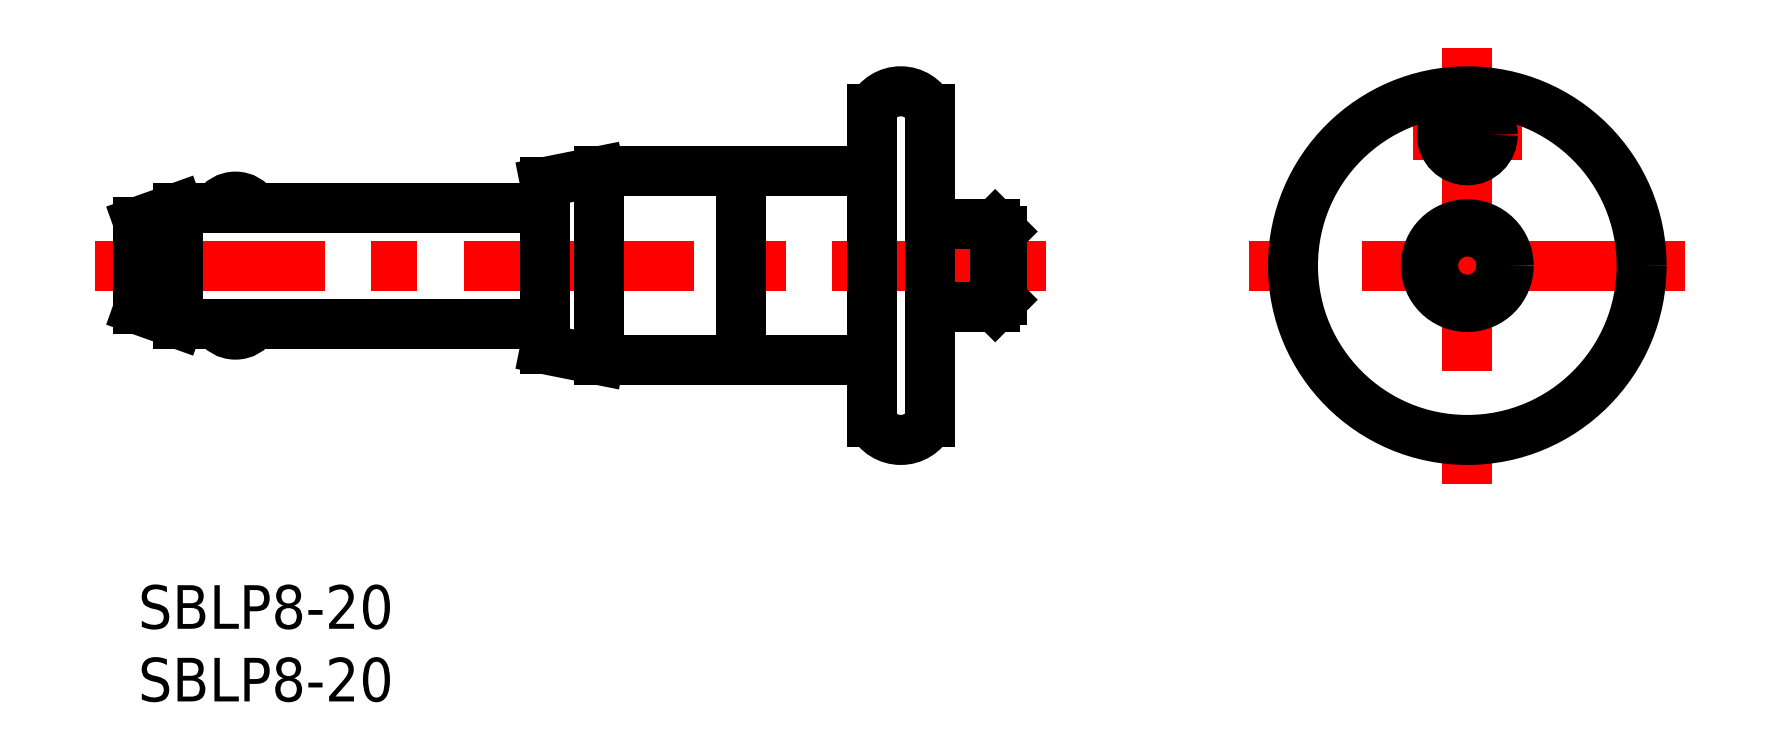
<metadata>
{"format":"dxf","ext":"dxf","renderer":"ezdxf+matplotlib","layout":"modelspace","background":"white","min_lineweight":24,"dpi":150}
</metadata>
<code>
0
SECTION
2
ENTITIES
0
INSERT
8
MSM_CONTINUOUS
2
*U10
10
0
20
0
30
0
0
INSERT
8
MSM_CONTINUOUS
2
*U11
10
0
20
0
30
0
0
LINE
8
MSM_CENTER
10
-3
20
22
30
0
11
62.5
21
22
31
0
0
LINE
8
0
10
28
20
27.75
30
0
11
31.75
21
28.5
31
0
0
LINE
8
0
10
31.75
20
28.5
30
0
11
50
21
28.5
31
0
0
LINE
8
0
10
54.5
20
24.85
30
0
11
59
21
24.85
31
0
0
LINE
8
0
10
59.5
20
24.35
30
0
11
59
21
24.85
31
0
0
ARC
8
0
10
6.701
20
25.25
30
0
40
1.5
50
30
51
150
0
LINE
8
0
10
0
20
25.02
30
0
11
2.747
21
26
31
0
0
LINE
8
0
10
2.747
20
26
30
0
11
28
21
26
31
0
0
LINE
8
MSM_CENTER
10
87.75
20
31
30
0
11
95.25
21
31
31
0
0
ARC
8
0
10
50
20
29
30
0
40
0.5
50
270
51
0
0
LINE
8
0
10
28
20
16.25
30
0
11
31.75
21
15.5
31
0
0
LINE
8
0
10
31.75
20
15.5
30
0
11
50
21
15.5
31
0
0
LINE
8
0
10
28
20
27.75
30
0
11
28
21
16.25
31
0
0
LINE
8
0
10
54.5
20
19.15
30
0
11
59
21
19.15
31
0
0
LINE
8
0
10
59.5
20
19.65
30
0
11
59
21
19.15
31
0
0
LINE
8
0
10
59
20
19.15
30
0
11
59
21
24.85
31
0
0
LINE
8
0
10
59.5
20
24.35
30
0
11
59.5
21
19.65
31
0
0
LINE
8
0
10
41.5
20
28.5
30
0
11
41.5
21
15.5
31
0
0
ARC
8
0
10
50
20
15
30
0
40
0.5
50
0
51
90
0
LINE
8
0
10
31.75
20
28.5
30
0
11
31.75
21
15.5
31
0
0
LINE
8
MSM_CENTER
10
106.5
20
22
30
0
11
76.5
21
22
31
0
0
LINE
8
MSM_CENTER
10
91.5
20
37
30
0
11
91.5
21
7
31
0
0
CIRCLE
8
0
10
91.5
20
22
30
0
40
12
0
CIRCLE
8
0
10
91.5
20
22
30
0
40
2.35
0
CIRCLE
8
0
10
91.5
20
22
30
0
40
2.85
0
CIRCLE
8
0
10
91.5
20
31
30
0
40
1.75
0
ARC
8
0
10
6.701
20
18.75
30
0
40
1.5
50
210
51
330
0
LINE
8
0
10
0
20
18.98
30
0
11
0
21
25.02
31
0
0
LINE
8
0
10
0
20
18.98
30
0
11
2.747
21
18
31
0
0
LINE
8
0
10
2.747
20
18
30
0
11
28
21
18
31
0
0
LINE
8
0
10
2.747
20
18
30
0
11
2.747
21
26
31
0
0
ARC
8
0
10
52.5
20
31.77
30
0
40
2.225
50
25.99
51
154
0
LINE
8
0
10
50.5
20
32.75
30
0
11
50.5
21
11.25
31
0
0
LINE
8
0
10
54.5
20
11.25
30
0
11
54.5
21
32.75
31
0
0
ARC
8
0
10
52.5
20
12.22
30
0
40
2.225
50
206
51
334
0
ENDSEC
0
EOF

</code>
